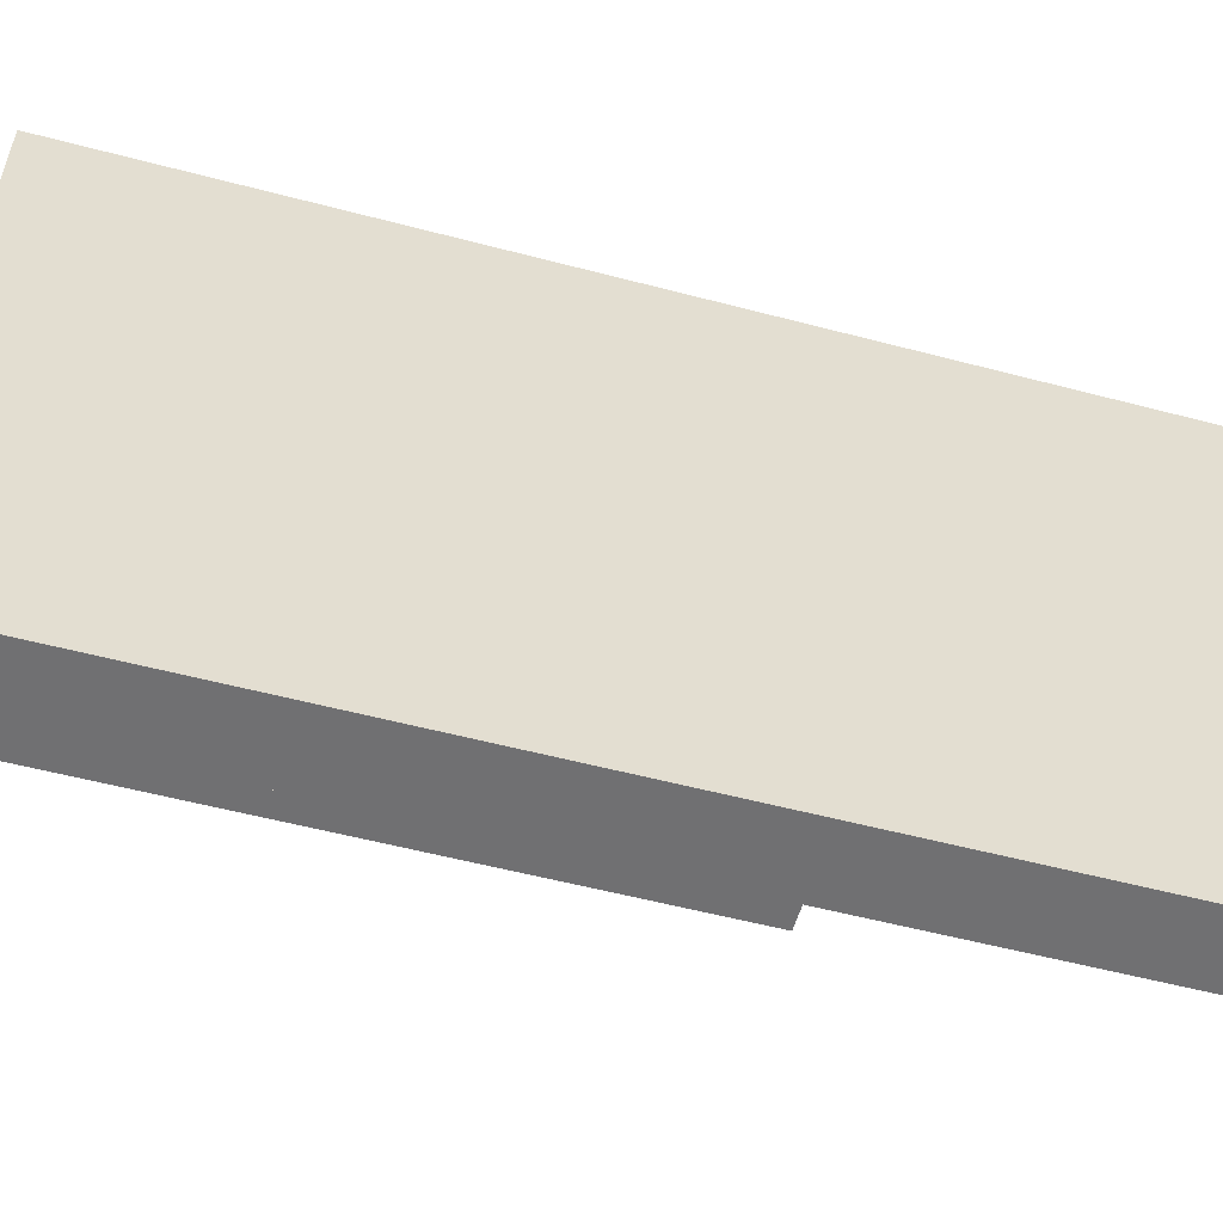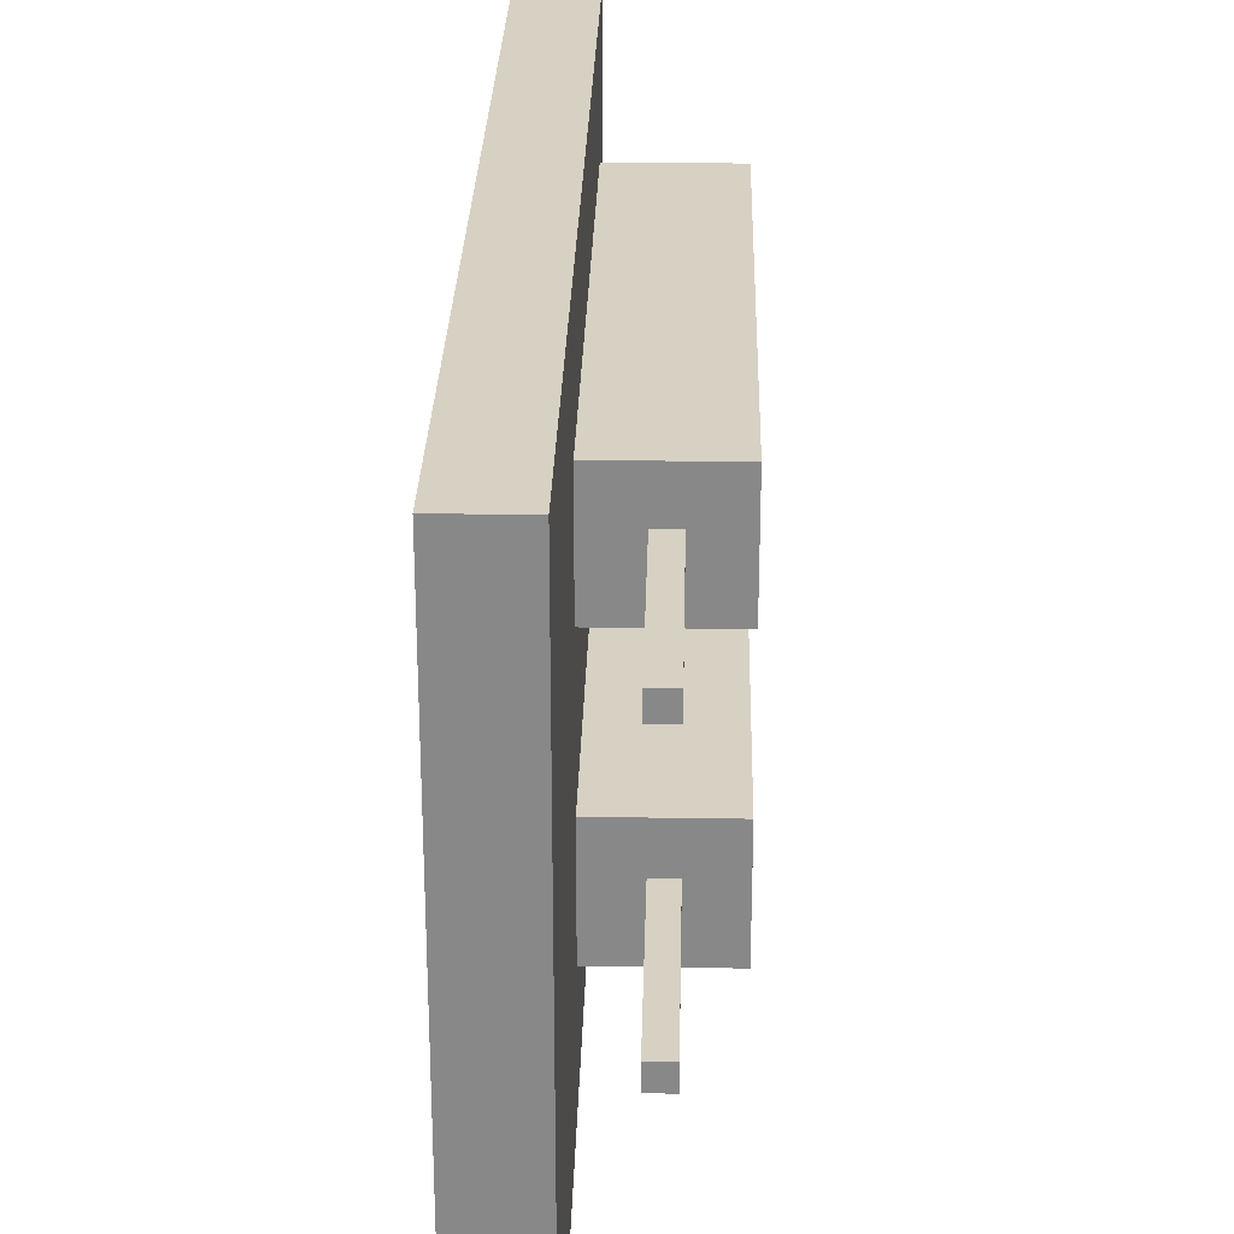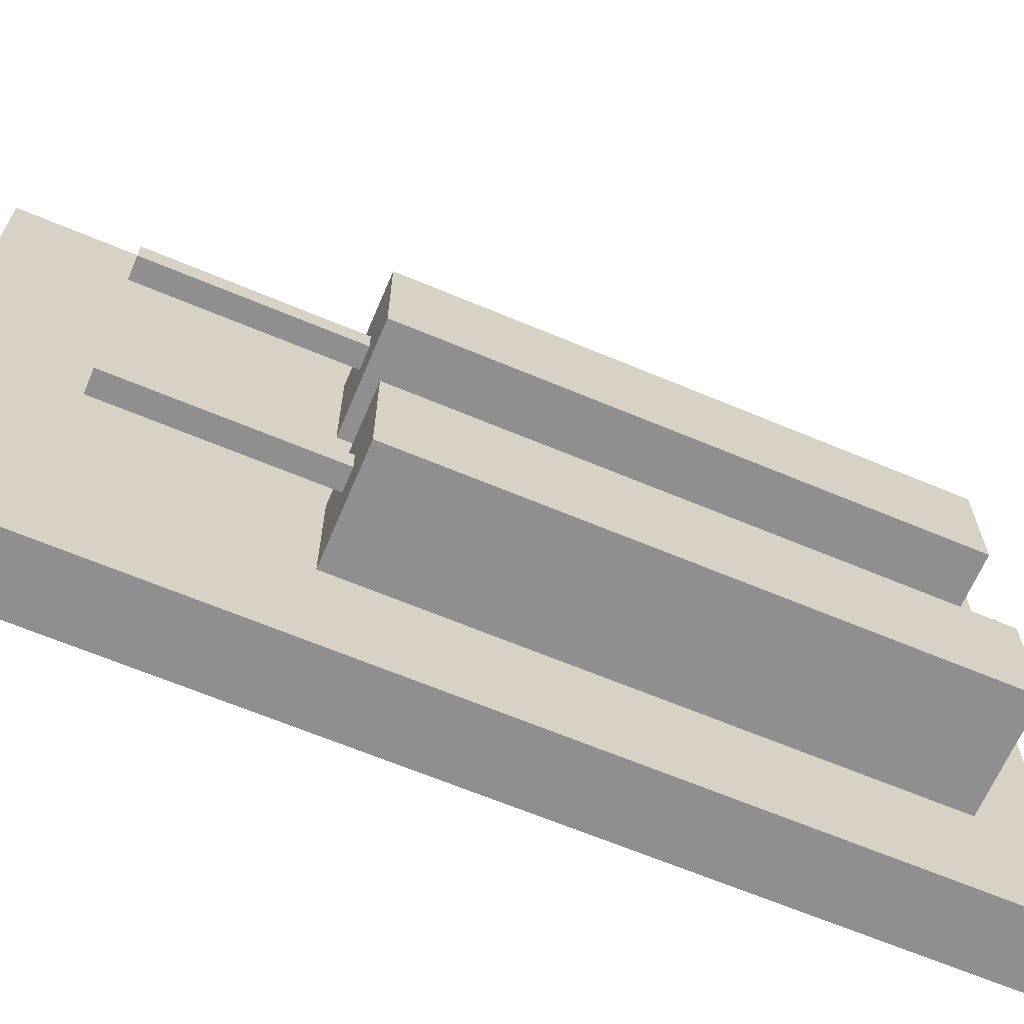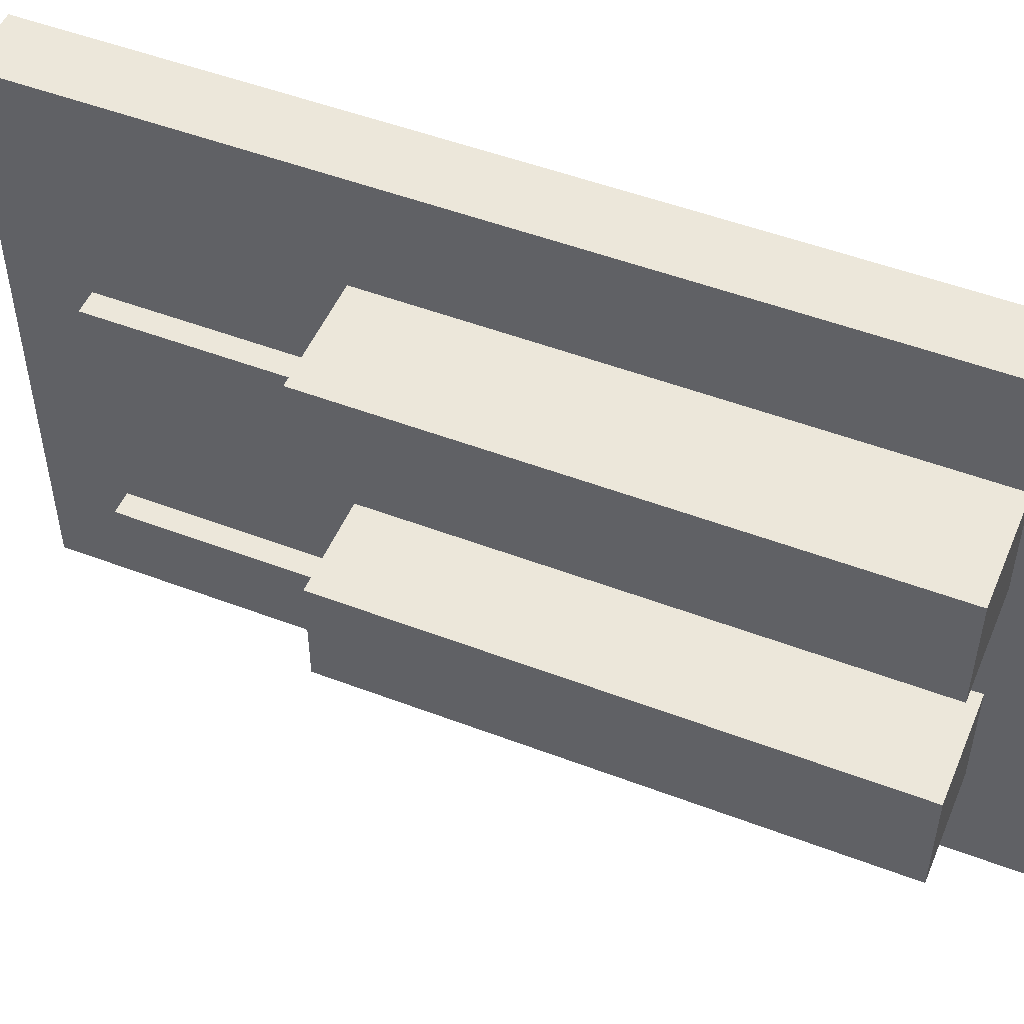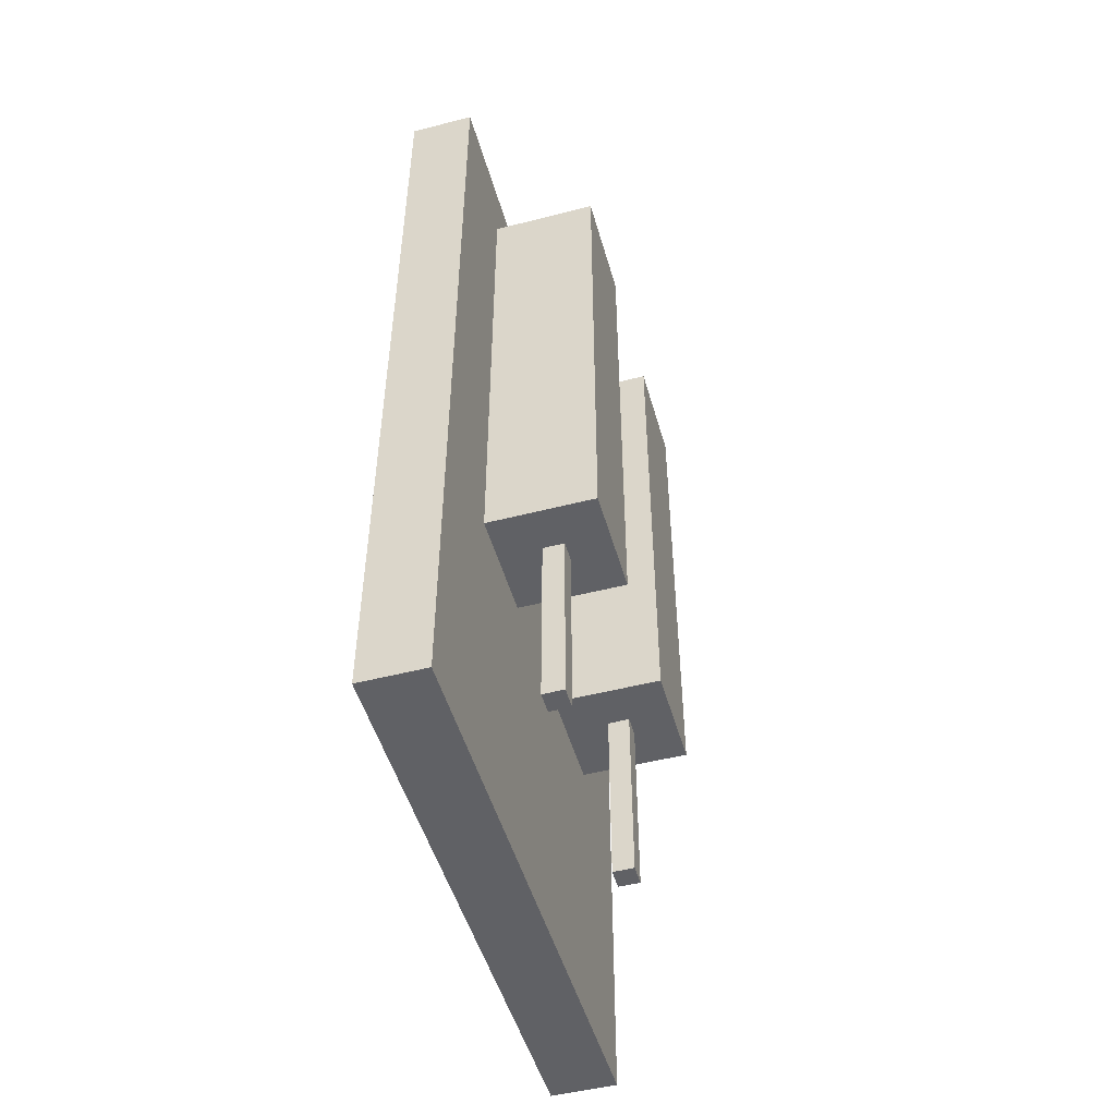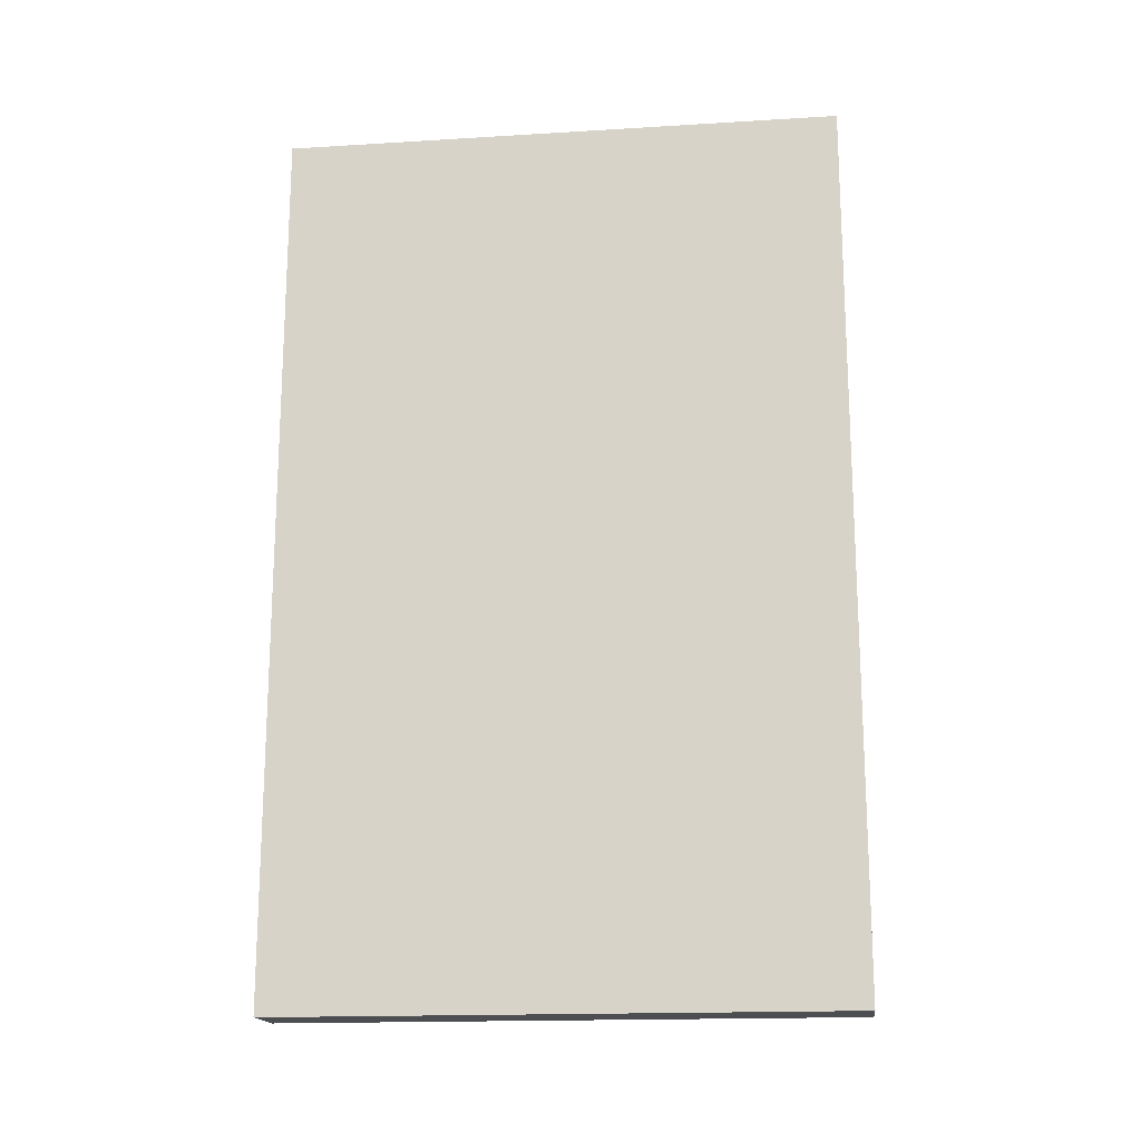
<metadata>
{"format":"obj","ext":"obj","renderer":"f3d","projection":"perspective","resolution":1024,"background":"white","views":[{"elev":-55.0,"azim":-105.6,"up":"+Z"},{"elev":27.1,"azim":1.4,"up":"+Z"},{"elev":-65.4,"azim":67.1,"up":"+Z"},{"elev":50.6,"azim":112.6,"up":"+Z"},{"elev":-49.8,"azim":15.8,"up":"+Y"},{"elev":-17.2,"azim":-83.1,"up":"+Y"}]}
</metadata>
<code>
o
v -0.2 -2 1.3
v -0.2 -2 -1.3
v -0.2 2.1 1.3
v -0.2 2.1 -1.3
v 0.3 -1.5 0.6
v 0.3 -1.5 0.5
v 0.3 -1.5 -0.5
v 0.3 -1.5 -0.6
v 0.3 -0.6 0.6
v 0.3 -0.6 0.5
v 0.3 -0.6 -0.5
v 0.3 -0.6 -0.6
v 0.1 -2 1.3
v 0.1 -2 -1.3
v 0.1 -0.6 0.8
v 0.1 -0.6 0.3
v 0.1 -0.6 -0.3
v 0.1 -0.6 -0.8
v 0.1 1.8 0.8
v 0.1 1.8 0.3
v 0.1 1.8 -0.3
v 0.1 1.8 -0.8
v 0.1 2.1 1.3
v 0.1 2.1 -1.3
v 0.4 -1.5 0.6
v 0.4 -1.5 0.5
v 0.4 -1.5 -0.5
v 0.4 -1.5 -0.6
v 0.4 -0.6 0.6
v 0.4 -0.6 0.5
v 0.4 -0.6 -0.5
v 0.4 -0.6 -0.6
v 0.6 -0.6 0.8
v 0.6 -0.6 0.3
v 0.6 -0.6 -0.3
v 0.6 -0.6 -0.8
v 0.6 1.8 0.8
v 0.6 1.8 0.3
v 0.6 1.8 -0.3
v 0.6 1.8 -0.8
v -0.2 -2 1.3
v -0.2 2.1 1.3
v 0.1 -2 1.3
v 0.1 2.1 1.3
v 0.1 -0.6 0.8
v 0.1 1.8 0.8
v 0.6 -0.6 0.8
v 0.6 1.8 0.8
v 0.3 -1.5 0.6
v 0.3 -0.6 0.6
v 0.4 -1.5 0.6
v 0.4 -0.6 0.6
v 0.1 -0.6 -0.3
v 0.1 1.8 -0.3
v 0.6 -0.6 -0.3
v 0.6 1.8 -0.3
v 0.3 -1.5 -0.5
v 0.3 -0.6 -0.5
v 0.4 -1.5 -0.5
v 0.4 -0.6 -0.5
v 0.3 -1.5 0.5
v 0.3 -0.6 0.5
v 0.4 -1.5 0.5
v 0.4 -0.6 0.5
v 0.1 -0.6 0.3
v 0.1 1.8 0.3
v 0.6 -0.6 0.3
v 0.6 1.8 0.3
v 0.3 -1.5 -0.6
v 0.3 -0.6 -0.6
v 0.4 -1.5 -0.6
v 0.4 -0.6 -0.6
v 0.1 -0.6 -0.8
v 0.1 1.8 -0.8
v 0.6 -0.6 -0.8
v 0.6 1.8 -0.8
v -0.2 -2 -1.3
v -0.2 2.1 -1.3
v 0.1 -2 -1.3
v 0.1 2.1 -1.3
v -0.2 -2 1.3
v 0.1 -2 1.3
v -0.2 -2 -1.3
v 0.1 -2 -1.3
v 0.3 -1.5 0.6
v 0.4 -1.5 0.6
v 0.3 -1.5 0.5
v 0.4 -1.5 0.5
v 0.3 -1.5 -0.5
v 0.4 -1.5 -0.5
v 0.3 -1.5 -0.6
v 0.4 -1.5 -0.6
v 0.1 -0.6 0.8
v 0.6 -0.6 0.8
v 0.3 -0.6 0.6
v 0.4 -0.6 0.6
v 0.3 -0.6 0.5
v 0.4 -0.6 0.5
v 0.1 -0.6 0.3
v 0.6 -0.6 0.3
v 0.1 -0.6 -0.3
v 0.6 -0.6 -0.3
v 0.3 -0.6 -0.5
v 0.4 -0.6 -0.5
v 0.3 -0.6 -0.6
v 0.4 -0.6 -0.6
v 0.1 -0.6 -0.8
v 0.6 -0.6 -0.8
v 0.1 1.8 0.8
v 0.6 1.8 0.8
v 0.1 1.8 0.3
v 0.6 1.8 0.3
v 0.1 1.8 -0.3
v 0.6 1.8 -0.3
v 0.1 1.8 -0.8
v 0.6 1.8 -0.8
v -0.2 2.1 1.3
v 0.1 2.1 1.3
v -0.2 2.1 -1.3
v 0.1 2.1 -1.3
f 3 2 1
f 4 2 3
f 9 6 5
f 10 6 9
f 11 8 7
f 12 8 11
f 13 14 15
f 15 14 16
f 16 14 17
f 17 14 18
f 13 15 19
f 16 17 20
f 20 17 21
f 18 14 22
f 20 21 23
f 21 22 23
f 13 19 23
f 19 20 23
f 22 14 24
f 23 22 24
f 25 26 29
f 29 26 30
f 27 28 31
f 31 28 32
f 33 34 37
f 37 34 38
f 35 36 39
f 39 36 40
f 43 42 41
f 44 42 43
f 47 46 45
f 48 46 47
f 51 50 49
f 52 50 51
f 55 54 53
f 56 54 55
f 59 58 57
f 60 58 59
f 61 62 63
f 63 62 64
f 65 66 67
f 67 66 68
f 69 70 71
f 71 70 72
f 73 74 75
f 75 74 76
f 77 78 79
f 79 78 80
f 83 82 81
f 84 82 83
f 87 86 85
f 88 86 87
f 91 90 89
f 92 90 91
f 95 94 93
f 96 94 95
f 97 95 93
f 98 94 96
f 99 97 93
f 99 98 97
f 100 94 98
f 100 98 99
f 103 102 101
f 104 102 103
f 105 103 101
f 106 102 104
f 107 105 101
f 107 106 105
f 108 102 106
f 108 106 107
f 109 110 111
f 111 110 112
f 113 114 115
f 115 114 116
f 117 118 119
f 119 118 120

</code>
